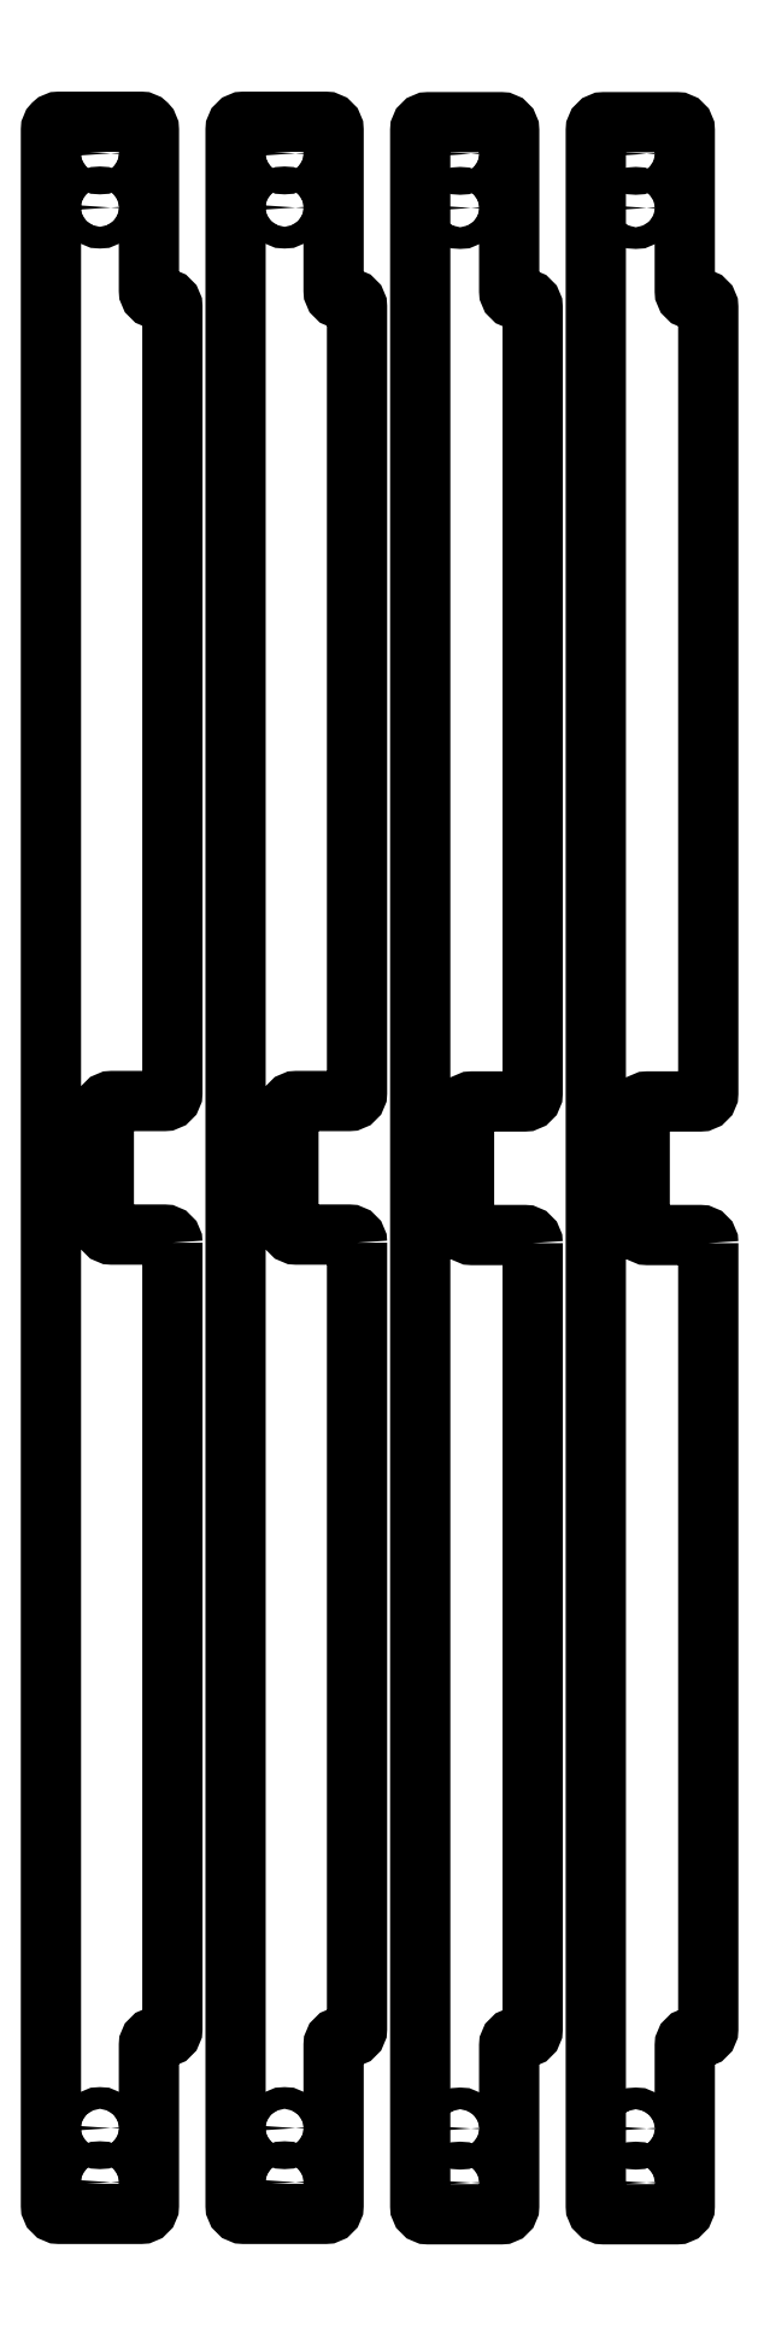
<metadata>
{"format":"dxf","ext":"dxf","renderer":"ezdxf+matplotlib","layout":"modelspace","background":"white","min_lineweight":24,"dpi":150}
</metadata>
<code>
0
SECTION
2
ENTITIES
0
CIRCLE
8
0
10
-602.1
20
10.65
30
0
40
6
0
CIRCLE
8
0
10
-602.1
20
-19.35
30
0
40
6
0
CIRCLE
8
0
10
-602.2
20
-1083
30
0
40
6
0
CIRCLE
8
0
10
-602.2
20
-1113
30
0
40
6
0
POLYLINE
8
0
66
     1
10
0
20
0
30
0
70
     1
0
VERTEX
8
0
10
-562
20
-592.9
30
0
42
0.4142
0
VERTEX
8
0
10
-566.5
20
-588.4
30
0
0
VERTEX
8
0
10
-595.5
20
-588.4
30
0
42
-0.4142
0
VERTEX
8
0
10
-600
20
-583.9
30
0
0
VERTEX
8
0
10
-600
20
-518.9
30
0
42
-0.4142
0
VERTEX
8
0
10
-595.5
20
-514.4
30
0
0
VERTEX
8
0
10
-566.5
20
-514.4
30
0
42
0.4142
0
VERTEX
8
0
10
-562
20
-509.9
30
0
0
VERTEX
8
0
10
-562
20
-74.35
30
0
42
0.4142
0
VERTEX
8
0
10
-566.5
20
-69.85
30
0
0
VERTEX
8
0
10
-570.5
20
-69.85
30
0
42
-0.4142
0
VERTEX
8
0
10
-575
20
-65.35
30
0
0
VERTEX
8
0
10
-575
20
23.65
30
0
42
0.4142
0
VERTEX
8
0
10
-579.5
20
28.15
30
0
0
VERTEX
8
0
10
-619.8
20
28.15
30
0
42
0.4142
0
VERTEX
8
0
10
-624.3
20
23.65
30
0
0
VERTEX
8
0
10
-624.3
20
-1126
30
0
42
0.4142
0
VERTEX
8
0
10
-619.8
20
-1131
30
0
0
VERTEX
8
0
10
-579.5
20
-1131
30
0
42
0.4142
0
VERTEX
8
0
10
-575
20
-1126
30
0
0
VERTEX
8
0
10
-575
20
-1037
30
0
42
-0.4142
0
VERTEX
8
0
10
-570.5
20
-1033
30
0
0
VERTEX
8
0
10
-566.5
20
-1033
30
0
42
0.4142
0
VERTEX
8
0
10
-562
20
-1028
30
0
0
SEQEND
8
0
0
CIRCLE
8
0
10
-699.4
20
10.65
30
0
40
6
0
CIRCLE
8
0
10
-699.4
20
-19.35
30
0
40
6
0
CIRCLE
8
0
10
-699.5
20
-1083
30
0
40
6
0
CIRCLE
8
0
10
-699.5
20
-1113
30
0
40
6
0
POLYLINE
8
0
66
     1
10
0
20
0
30
0
70
     1
0
VERTEX
8
0
10
-659.3
20
-592.9
30
0
42
0.4142
0
VERTEX
8
0
10
-663.8
20
-588.4
30
0
0
VERTEX
8
0
10
-692.8
20
-588.4
30
0
42
-0.4142
0
VERTEX
8
0
10
-697.3
20
-583.9
30
0
0
VERTEX
8
0
10
-697.3
20
-518.9
30
0
42
-0.4142
0
VERTEX
8
0
10
-692.8
20
-514.4
30
0
0
VERTEX
8
0
10
-663.8
20
-514.4
30
0
42
0.4142
0
VERTEX
8
0
10
-659.3
20
-509.9
30
0
0
VERTEX
8
0
10
-659.3
20
-74.35
30
0
42
0.4142
0
VERTEX
8
0
10
-663.8
20
-69.85
30
0
0
VERTEX
8
0
10
-667.8
20
-69.85
30
0
42
-0.4142
0
VERTEX
8
0
10
-672.3
20
-65.35
30
0
0
VERTEX
8
0
10
-672.3
20
23.65
30
0
42
0.4142
0
VERTEX
8
0
10
-676.8
20
28.15
30
0
0
VERTEX
8
0
10
-717.1
20
28.15
30
0
42
0.4142
0
VERTEX
8
0
10
-721.6
20
23.65
30
0
0
VERTEX
8
0
10
-721.6
20
-1126
30
0
42
0.4142
0
VERTEX
8
0
10
-717.1
20
-1131
30
0
0
VERTEX
8
0
10
-676.8
20
-1131
30
0
42
0.4142
0
VERTEX
8
0
10
-672.3
20
-1126
30
0
0
VERTEX
8
0
10
-672.3
20
-1037
30
0
42
-0.4142
0
VERTEX
8
0
10
-667.8
20
-1033
30
0
0
VERTEX
8
0
10
-663.8
20
-1033
30
0
42
0.4142
0
VERTEX
8
0
10
-659.3
20
-1028
30
0
0
SEQEND
8
0
0
CIRCLE
8
0
10
-796.7
20
10.89
30
0
40
6
0
CIRCLE
8
0
10
-796.7
20
-19.11
30
0
40
6
0
CIRCLE
8
0
10
-796.8
20
-1083
30
0
40
6
0
CIRCLE
8
0
10
-796.8
20
-1113
30
0
40
6
0
POLYLINE
8
0
66
     1
10
0
20
0
30
0
70
     1
0
VERTEX
8
0
10
-756.6
20
-592.6
30
0
42
0.4142
0
VERTEX
8
0
10
-761.1
20
-588.1
30
0
0
VERTEX
8
0
10
-790.1
20
-588.1
30
0
42
-0.4142
0
VERTEX
8
0
10
-794.6
20
-583.6
30
0
0
VERTEX
8
0
10
-794.6
20
-518.6
30
0
42
-0.4142
0
VERTEX
8
0
10
-790.1
20
-514.1
30
0
0
VERTEX
8
0
10
-761.1
20
-514.1
30
0
42
0.4142
0
VERTEX
8
0
10
-756.6
20
-509.6
30
0
0
VERTEX
8
0
10
-756.6
20
-74.11
30
0
42
0.4142
0
VERTEX
8
0
10
-761.1
20
-69.61
30
0
0
VERTEX
8
0
10
-765.1
20
-69.61
30
0
42
-0.4142
0
VERTEX
8
0
10
-769.6
20
-65.11
30
0
0
VERTEX
8
0
10
-769.6
20
23.89
30
0
42
0.4142
0
VERTEX
8
0
10
-774.1
20
28.39
30
0
0
VERTEX
8
0
10
-819.4
20
28.39
30
0
42
0.4142
0
VERTEX
8
0
10
-823.9
20
23.89
30
0
0
VERTEX
8
0
10
-823.9
20
-1126
30
0
42
0.4142
0
VERTEX
8
0
10
-819.4
20
-1131
30
0
0
VERTEX
8
0
10
-774.1
20
-1131
30
0
42
0.4142
0
VERTEX
8
0
10
-769.6
20
-1126
30
0
0
VERTEX
8
0
10
-769.6
20
-1037
30
0
42
-0.4142
0
VERTEX
8
0
10
-765.1
20
-1033
30
0
0
VERTEX
8
0
10
-761.1
20
-1033
30
0
42
0.4142
0
VERTEX
8
0
10
-756.6
20
-1028
30
0
0
SEQEND
8
0
0
CIRCLE
8
0
10
-899
20
10.89
30
0
40
6
0
CIRCLE
8
0
10
-899
20
-19.11
30
0
40
6
0
CIRCLE
8
0
10
-899
20
-1083
30
0
40
6
0
CIRCLE
8
0
10
-899
20
-1113
30
0
40
6
0
POLYLINE
8
0
66
     1
10
0
20
0
30
0
70
     1
0
VERTEX
8
0
10
-858.9
20
-592.6
30
0
42
0.4142
0
VERTEX
8
0
10
-863.4
20
-588.1
30
0
0
VERTEX
8
0
10
-892.4
20
-588.1
30
0
42
-0.4142
0
VERTEX
8
0
10
-896.9
20
-583.6
30
0
0
VERTEX
8
0
10
-896.9
20
-518.6
30
0
42
-0.4142
0
VERTEX
8
0
10
-892.4
20
-514.1
30
0
0
VERTEX
8
0
10
-863.4
20
-514.1
30
0
42
0.4142
0
VERTEX
8
0
10
-858.9
20
-509.6
30
0
0
VERTEX
8
0
10
-858.9
20
-74.11
30
0
42
0.4142
0
VERTEX
8
0
10
-863.4
20
-69.61
30
0
0
VERTEX
8
0
10
-867.4
20
-69.61
30
0
42
-0.4142
0
VERTEX
8
0
10
-871.9
20
-65.11
30
0
0
VERTEX
8
0
10
-871.9
20
23.89
30
0
42
0.4142
0
VERTEX
8
0
10
-876.4
20
28.39
30
0
0
VERTEX
8
0
10
-921.7
20
28.39
30
0
42
0.4142
0
VERTEX
8
0
10
-926.2
20
23.89
30
0
0
VERTEX
8
0
10
-926.2
20
-1126
30
0
42
0.4142
0
VERTEX
8
0
10
-921.7
20
-1131
30
0
0
VERTEX
8
0
10
-876.4
20
-1131
30
0
42
0.4142
0
VERTEX
8
0
10
-871.9
20
-1126
30
0
0
VERTEX
8
0
10
-871.9
20
-1037
30
0
42
-0.4142
0
VERTEX
8
0
10
-867.4
20
-1033
30
0
0
VERTEX
8
0
10
-863.4
20
-1033
30
0
42
0.4142
0
VERTEX
8
0
10
-858.9
20
-1028
30
0
0
SEQEND
8
0
0
ENDSEC
0
EOF

</code>
